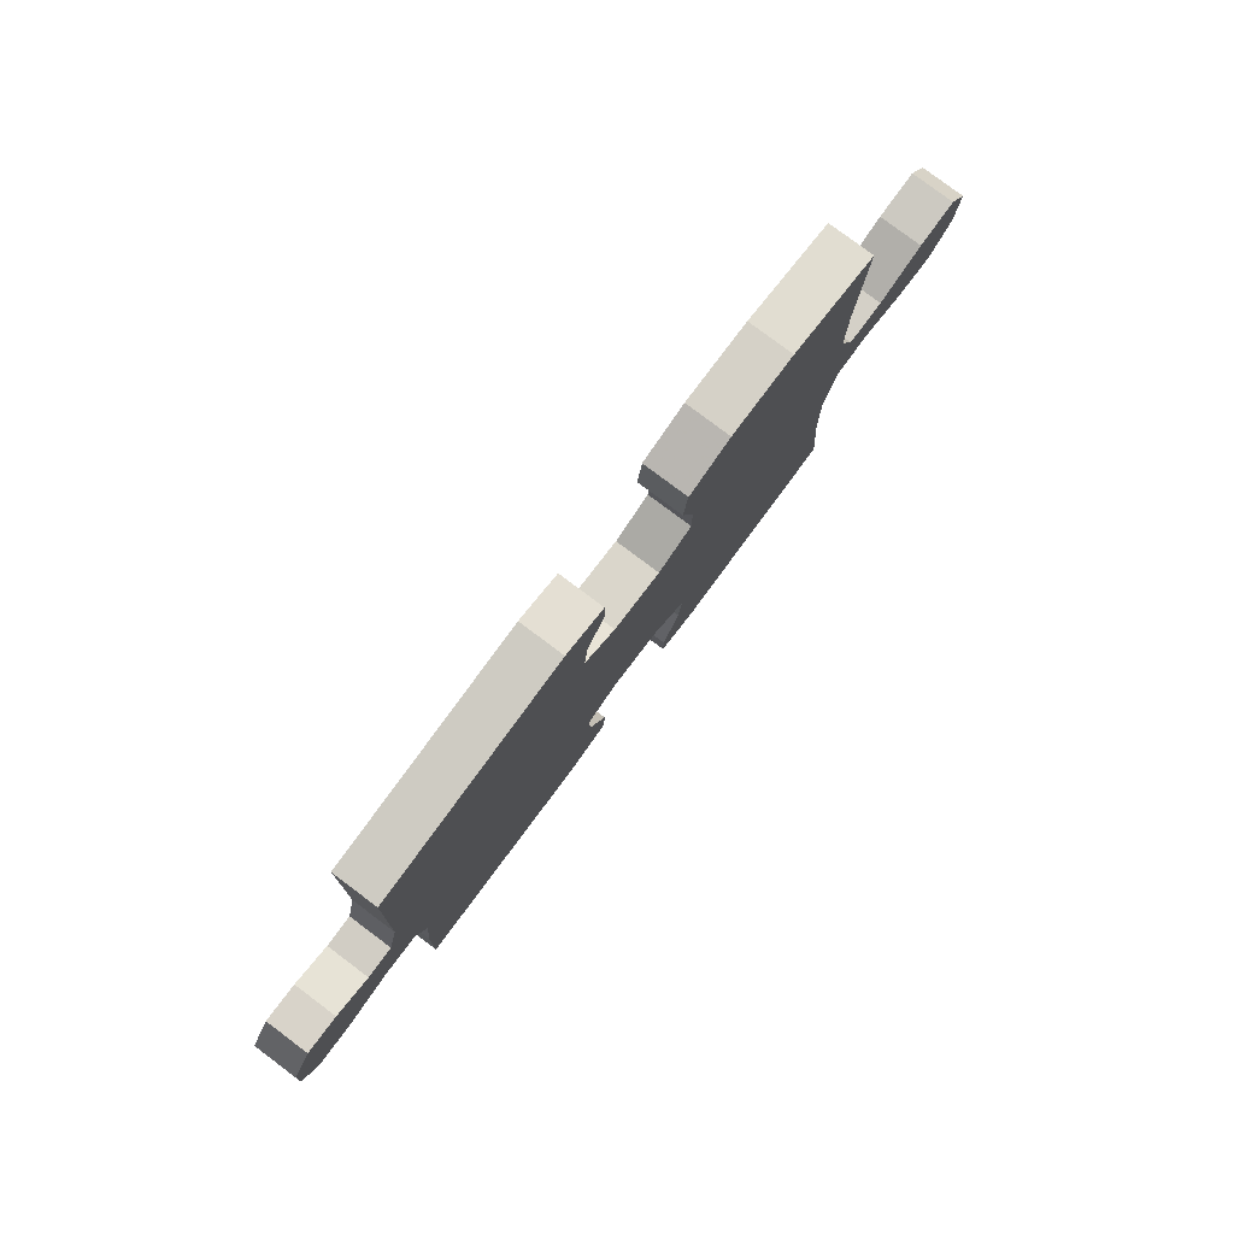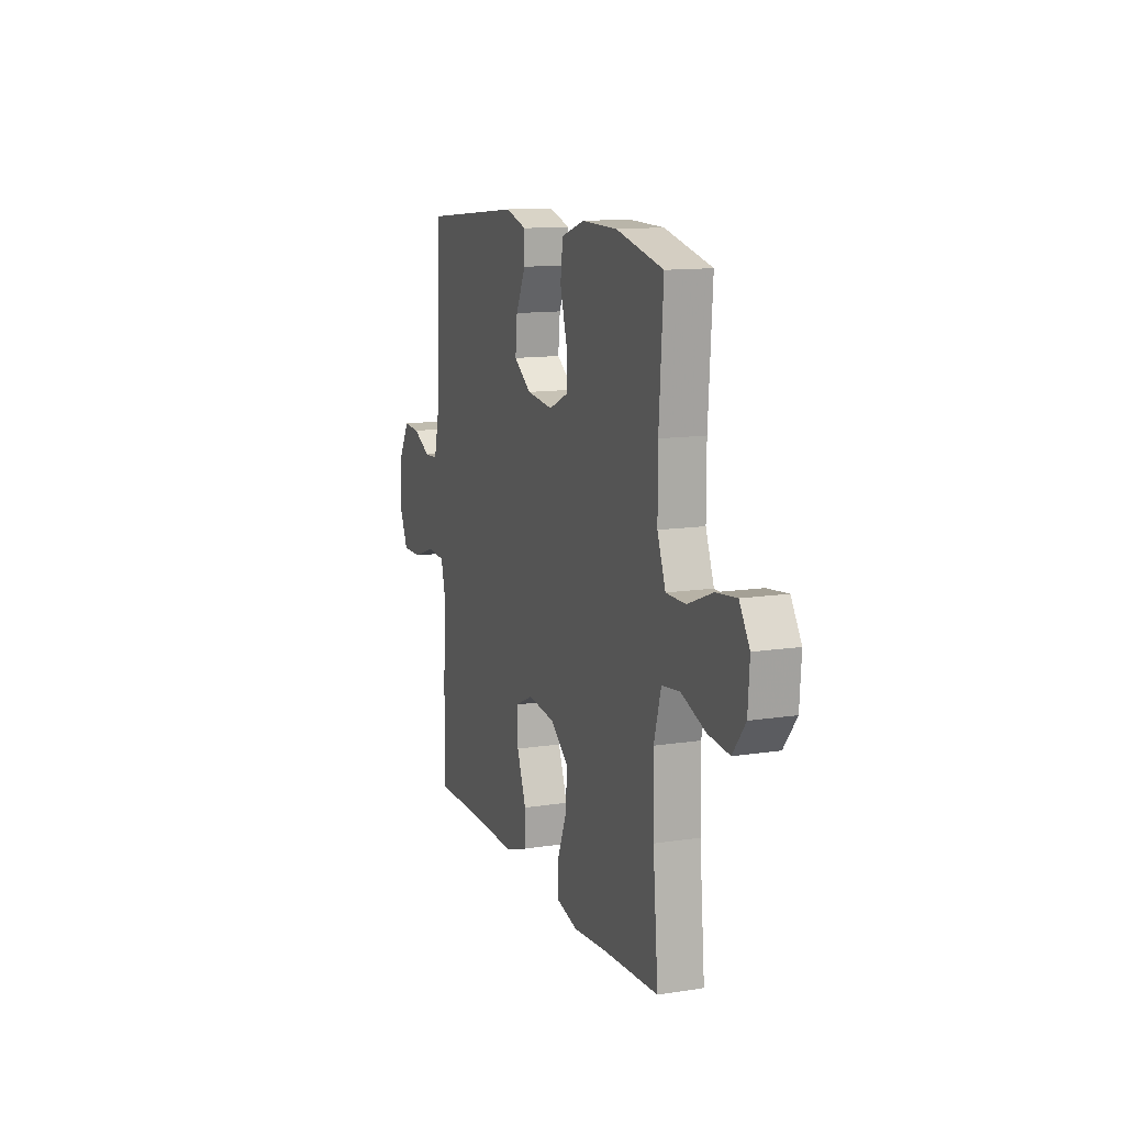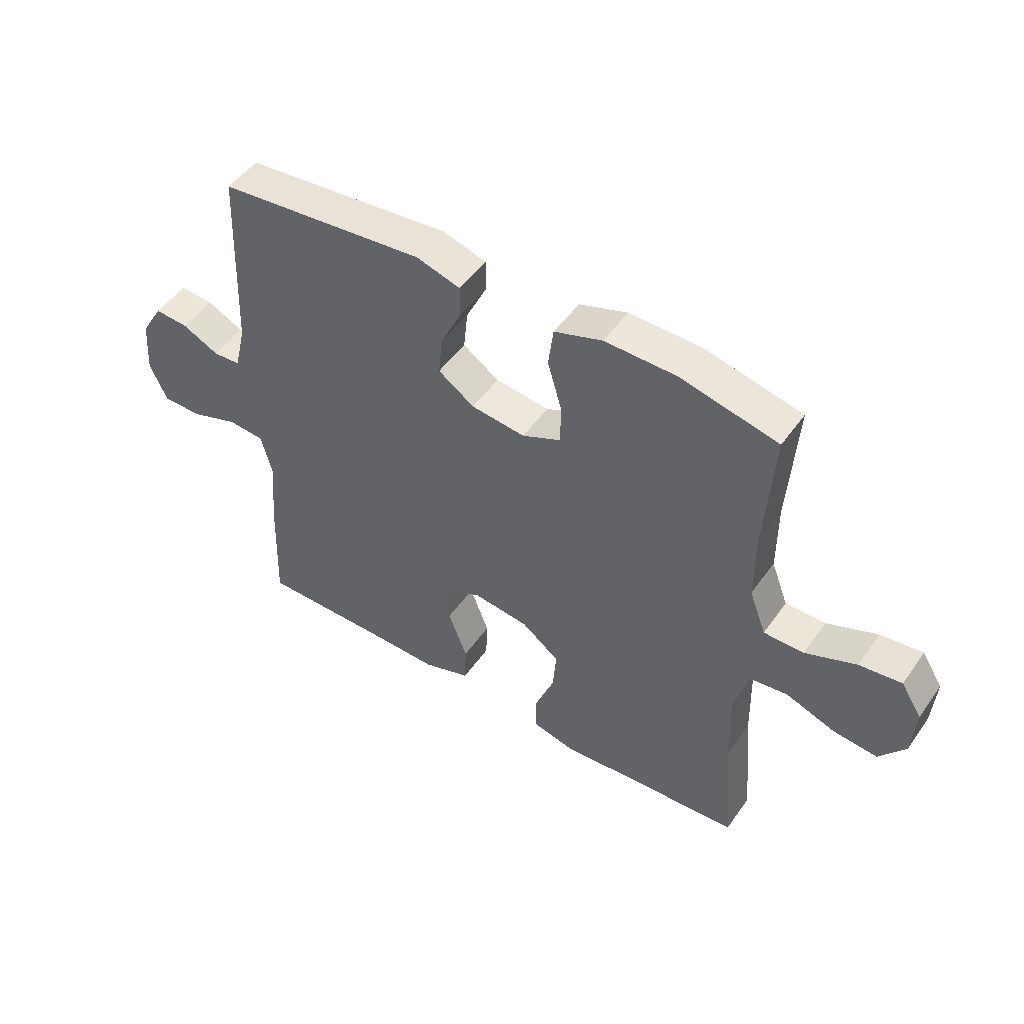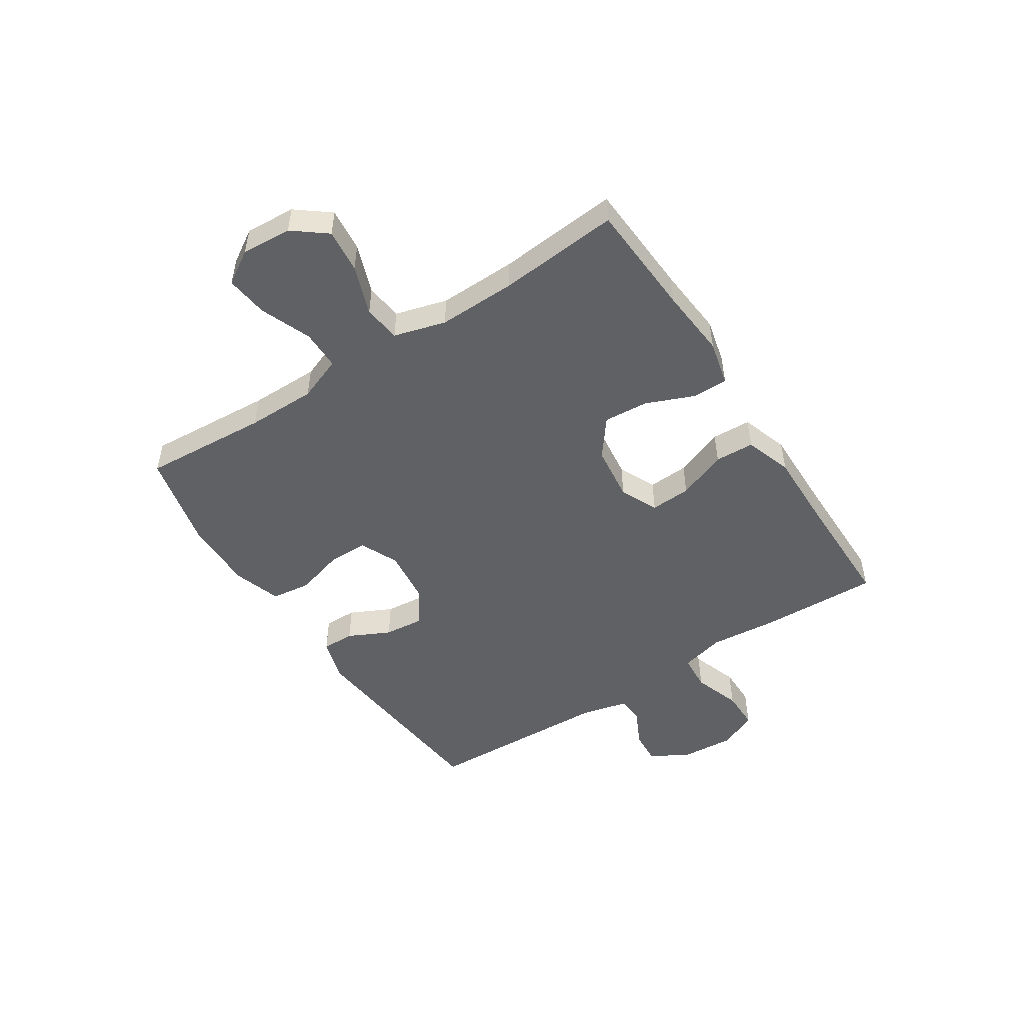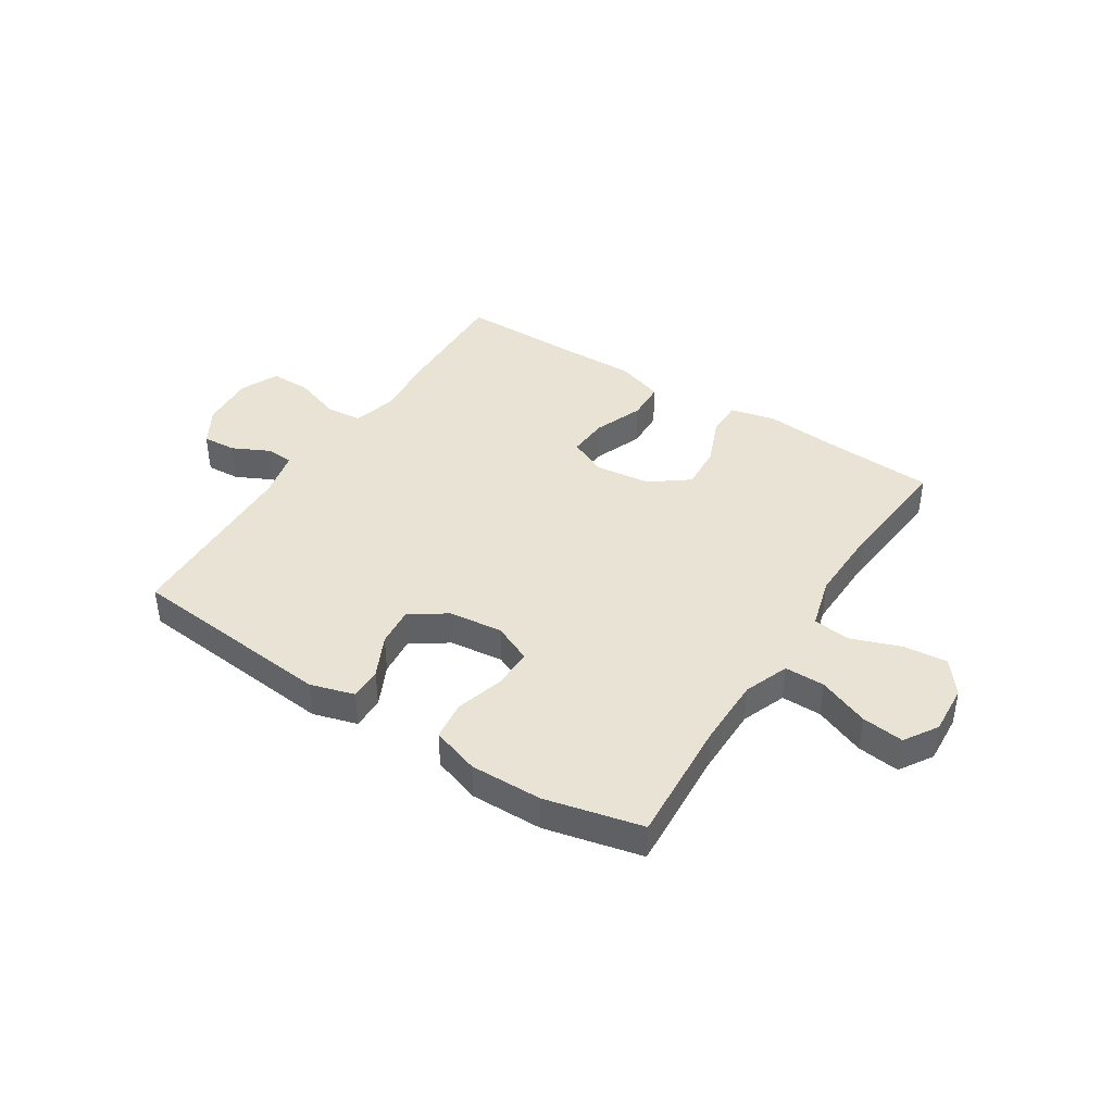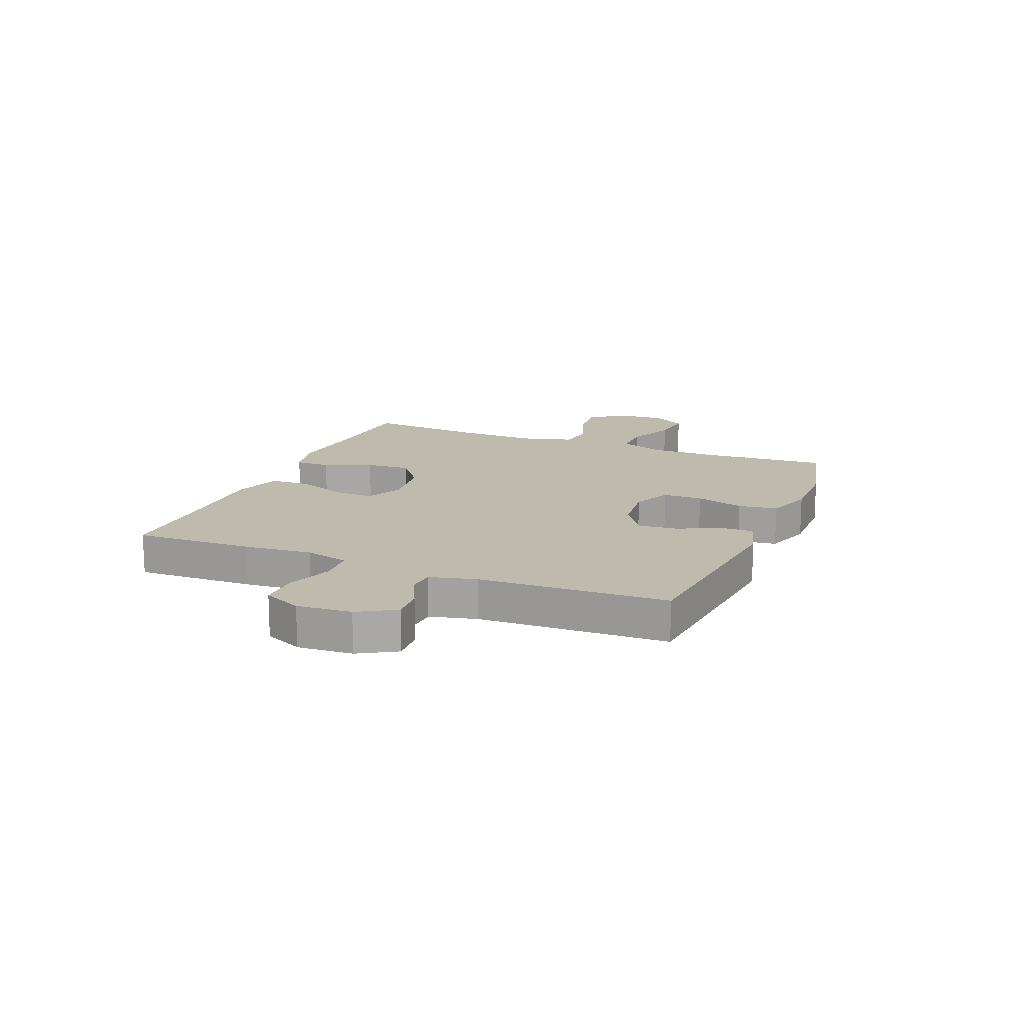
<metadata>
{"format":"obj","ext":"obj","renderer":"f3d","projection":"perspective","resolution":1024,"background":"white","views":[{"elev":79.9,"azim":-53.2,"up":"+Z"},{"elev":12.5,"azim":70.1,"up":"+Z"},{"elev":49.2,"azim":33.8,"up":"+Z"},{"elev":-49.9,"azim":123.0,"up":"+Y"},{"elev":41.2,"azim":32.7,"up":"+Y"},{"elev":15.4,"azim":-67.6,"up":"+Y"}]}
</metadata>
<code>
v 0.5 0.07 0.5
v 0.485 0.07 0.277
v 0.485 0.07 0.154
v 0.515 0.07 0.075
v 0.586 0.07 0.075
v 0.676 0.07 0.111
v 0.751 0.07 0.12
v 0.788 0.07 0.061
v 0.782 0.07 -0.028
v 0.736 0.07 -0.087
v 0.658 0.07 -0.079
v 0.57 0.07 -0.047
v 0.504 0.07 -0.055
v 0.478 0.07 -0.147
v 0.481 0.07 -0.286
v 0.5 0.07 -0.5
v 0.297 0.07 -0.512
v 0.173 0.07 -0.523
v 0.093 0.07 -0.504
v 0.093 0.07 -0.441
v 0.128 0.07 -0.356
v 0.134 0.07 -0.276
v 0.067 0.07 -0.225
v -0.032 0.07 -0.213
v -0.099 0.07 -0.244
v -0.095 0.07 -0.316
v -0.061 0.07 -0.404
v -0.064 0.07 -0.474
v -0.148 0.07 -0.502
v -0.277 0.07 -0.5
v -0.5 0.07 -0.5
v -0.493 0.07 -0.289
v -0.482 0.07 -0.168
v -0.502 0.07 -0.09
v -0.567 0.07 -0.085
v -0.651 0.07 -0.114
v -0.722 0.07 -0.114
v -0.753 0.07 -0.046
v -0.746 0.07 0.051
v -0.707 0.07 0.117
v -0.647 0.07 0.113
v -0.582 0.07 0.081
v -0.533 0.07 0.084
v -0.513 0.07 0.167
v -0.5 0.07 0.5
v -0.132 0.07 0.536
v -0.054 0.07 0.513
v -0.055 0.07 0.455
v -0.091 0.07 0.381
v -0.098 0.07 0.311
v -0.034 0.07 0.267
v 0.062 0.07 0.256
v 0.131 0.07 0.287
v 0.131 0.07 0.358
v 0.106 0.07 0.444
v 0.115 0.07 0.514
v 0.2 0.07 0.542
v 0.328 0.07 0.54
v 0.5 0 0.5
v 0.485 0 0.277
v 0.485 0 0.154
v 0.515 0 0.075
v 0.586 0 0.075
v 0.676 0 0.111
v 0.751 0 0.12
v 0.788 0 0.061
v 0.782 0 -0.028
v 0.736 0 -0.087
v 0.658 0 -0.079
v 0.57 0 -0.047
v 0.504 0 -0.055
v 0.478 0 -0.147
v 0.481 0 -0.286
v 0.5 0 -0.5
v 0.297 0 -0.512
v 0.173 0 -0.523
v 0.093 0 -0.504
v 0.093 0 -0.441
v 0.128 0 -0.356
v 0.134 0 -0.276
v 0.067 0 -0.225
v -0.032 0 -0.213
v -0.099 0 -0.244
v -0.095 0 -0.316
v -0.061 0 -0.404
v -0.064 0 -0.474
v -0.148 0 -0.502
v -0.277 0 -0.5
v -0.5 0 -0.5
v -0.493 0 -0.289
v -0.482 0 -0.168
v -0.502 0 -0.09
v -0.567 0 -0.085
v -0.651 0 -0.114
v -0.722 0 -0.114
v -0.753 0 -0.046
v -0.746 0 0.051
v -0.707 0 0.117
v -0.647 0 0.113
v -0.582 0 0.081
v -0.533 0 0.084
v -0.513 0 0.167
v -0.5 0 0.5
v -0.132 0 0.536
v -0.054 0 0.513
v -0.055 0 0.455
v -0.091 0 0.381
v -0.098 0 0.311
v -0.034 0 0.267
v 0.062 0 0.256
v 0.131 0 0.287
v 0.131 0 0.358
v 0.106 0 0.444
v 0.115 0 0.514
v 0.2 0 0.542
v 0.328 0 0.54
f 58 1 2
f 57 58 2
f 56 57 2
f 55 56 2
f 54 55 2
f 53 54 2 3
f 52 53 3 4
f 51 52 4
f 47 48 49
f 46 47 49
f 45 46 49
f 44 45 49
f 43 44 49 50
f 40 41 42
f 39 40 42
f 38 39 42
f 37 38 42
f 36 37 42
f 35 36 42
f 34 35 42 43
f 43 50 51
f 34 43 51
f 33 34 51
f 32 33 51
f 31 32 51
f 30 31 51
f 28 29 30
f 27 28 30
f 26 27 30
f 19 20 21
f 18 19 21
f 17 18 21
f 17 21 22
f 16 17 22
f 15 16 22
f 14 15 22 23
f 10 11 12
f 9 10 12
f 8 9 12
f 7 8 12
f 6 7 12
f 5 6 12
f 4 5 12 13
f 14 23 24
f 13 14 24
f 4 13 24
f 51 4 24
f 51 24 25
f 30 51 25
f 25 26 30
f 60 59 116
f 60 116 115
f 60 115 114
f 60 114 113
f 60 113 112
f 61 60 112 111
f 62 61 111 110
f 62 110 109
f 107 106 105
f 107 105 104
f 107 104 103
f 107 103 102
f 108 107 102 101
f 100 99 98
f 100 98 97
f 100 97 96
f 100 96 95
f 100 95 94
f 100 94 93
f 101 100 93 92
f 109 108 101
f 109 101 92
f 109 92 91
f 109 91 90
f 109 90 89
f 109 89 88
f 88 87 86
f 88 86 85
f 88 85 84
f 79 78 77
f 79 77 76
f 79 76 75
f 80 79 75
f 80 75 74
f 80 74 73
f 81 80 73 72
f 70 69 68
f 70 68 67
f 70 67 66
f 70 66 65
f 70 65 64
f 70 64 63
f 71 70 63 62
f 82 81 72
f 82 72 71
f 82 71 62
f 82 62 109
f 83 82 109
f 83 109 88
f 88 84 83
f 1 59 60 2
f 2 60 61 3
f 3 61 62 4
f 4 62 63 5
f 5 63 64 6
f 6 64 65 7
f 7 65 66 8
f 8 66 67 9
f 9 67 68 10
f 10 68 69 11
f 11 69 70 12
f 12 70 71 13
f 13 71 72 14
f 14 72 73 15
f 15 73 74 16
f 16 74 75 17
f 17 75 76 18
f 18 76 77 19
f 19 77 78 20
f 20 78 79 21
f 21 79 80 22
f 22 80 81 23
f 23 81 82 24
f 24 82 83 25
f 25 83 84 26
f 26 84 85 27
f 27 85 86 28
f 28 86 87 29
f 29 87 88 30
f 30 88 89 31
f 31 89 90 32
f 32 90 91 33
f 33 91 92 34
f 34 92 93 35
f 35 93 94 36
f 36 94 95 37
f 37 95 96 38
f 38 96 97 39
f 39 97 98 40
f 40 98 99 41
f 41 99 100 42
f 42 100 101 43
f 43 101 102 44
f 44 102 103 45
f 45 103 104 46
f 46 104 105 47
f 47 105 106 48
f 48 106 107 49
f 49 107 108 50
f 50 108 109 51
f 51 109 110 52
f 52 110 111 53
f 53 111 112 54
f 54 112 113 55
f 55 113 114 56
f 56 114 115 57
f 57 115 116 58
f 58 116 59 1

</code>
